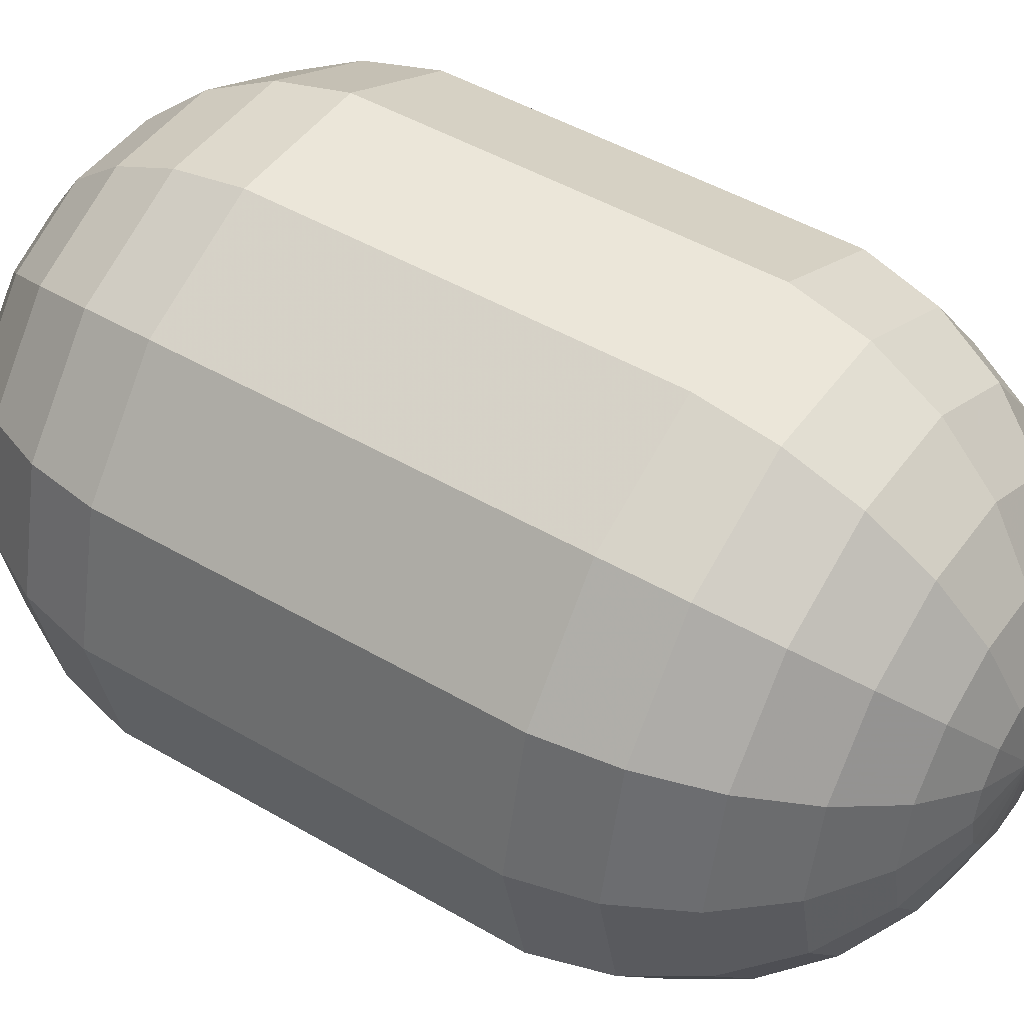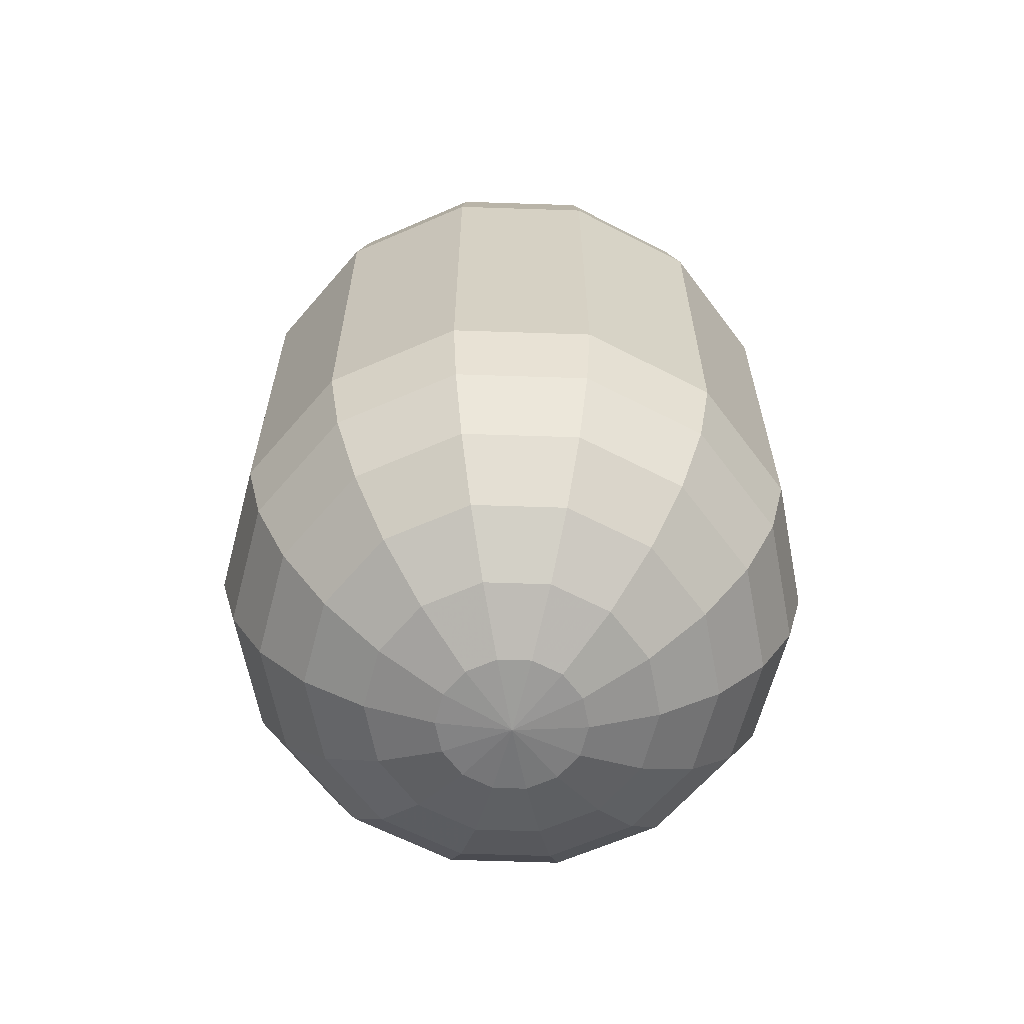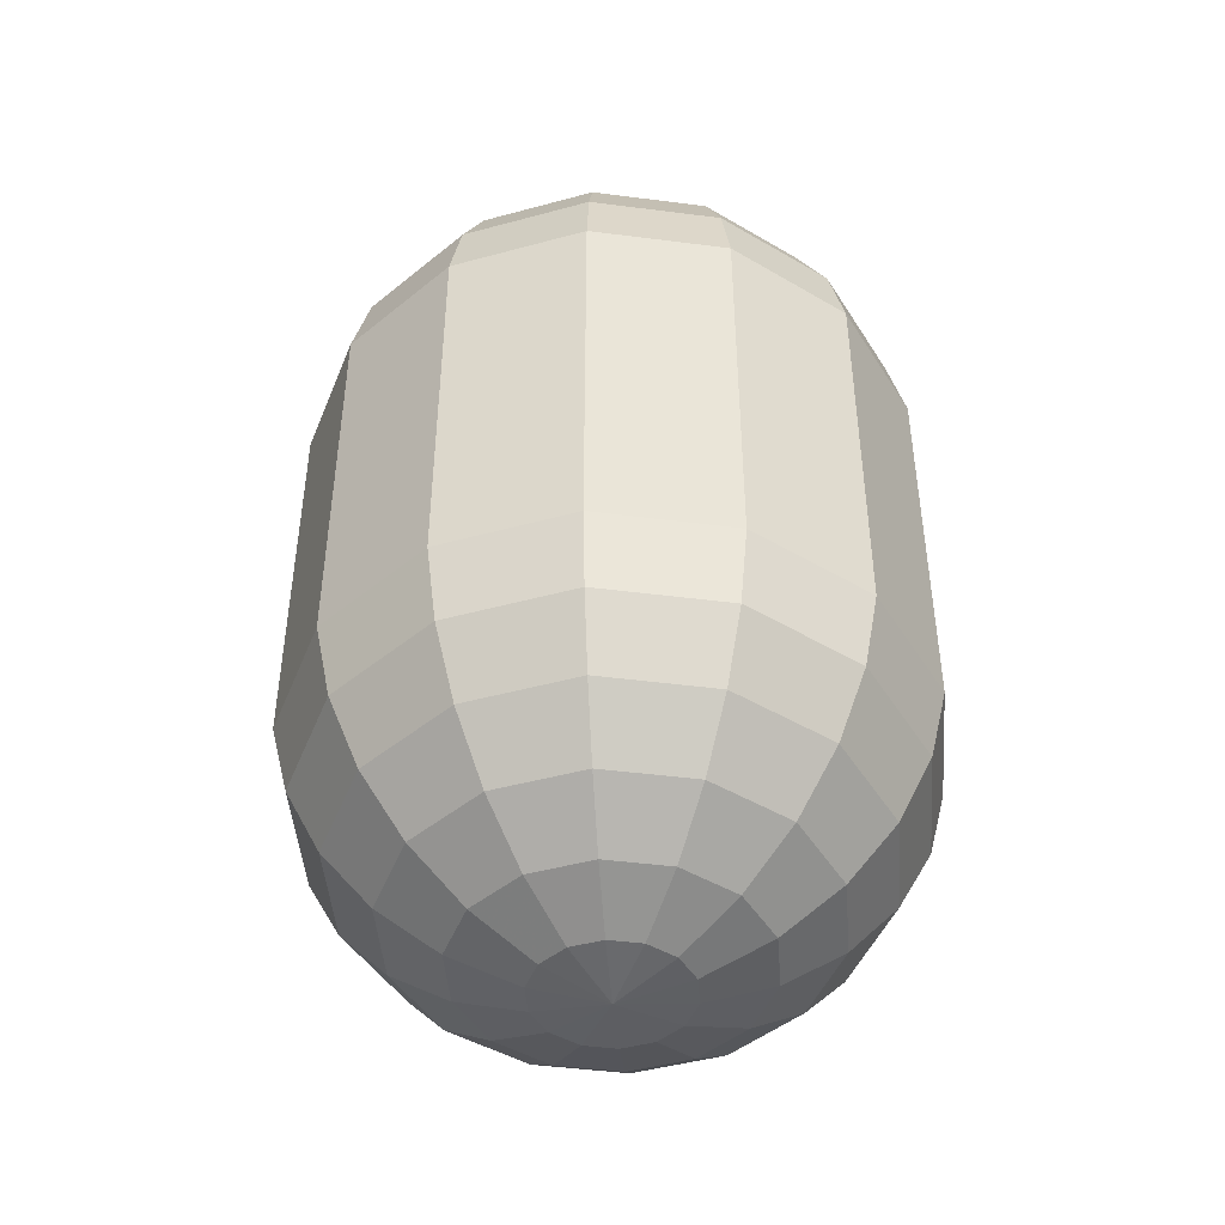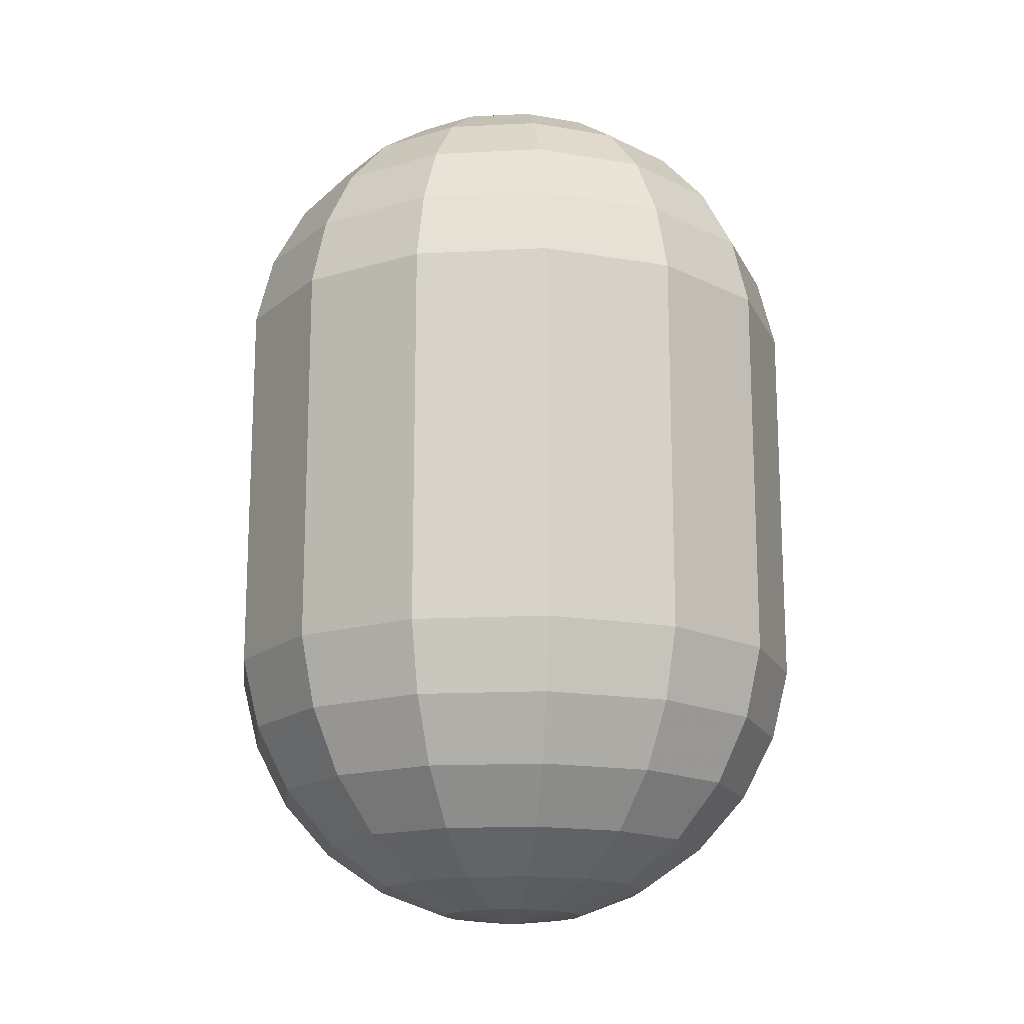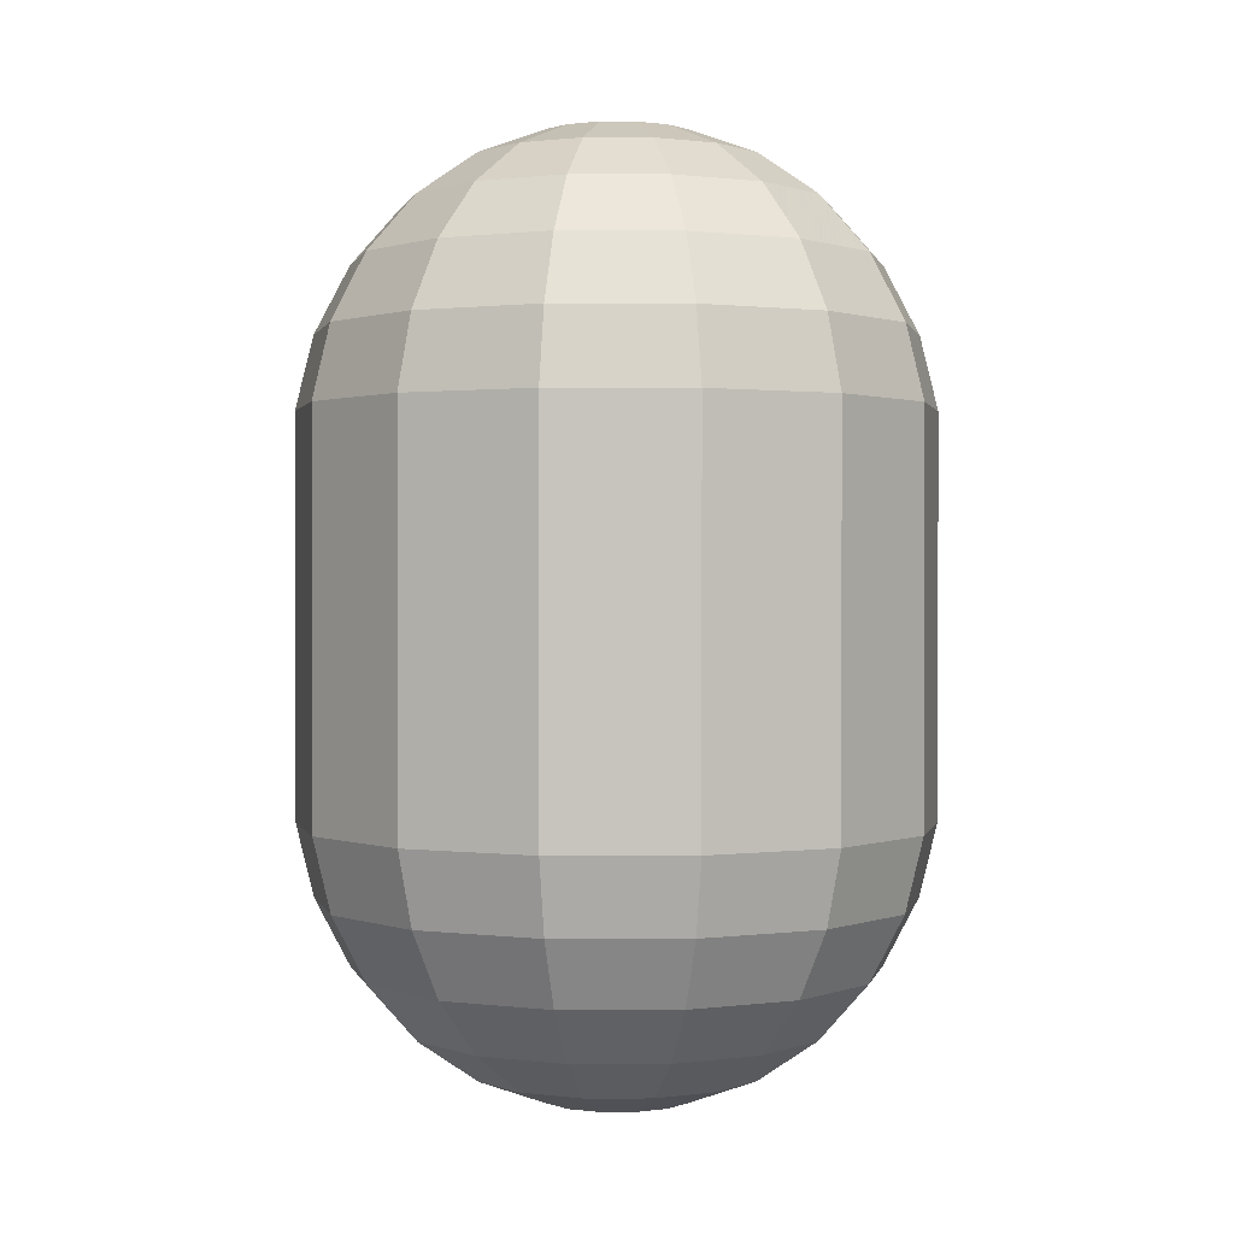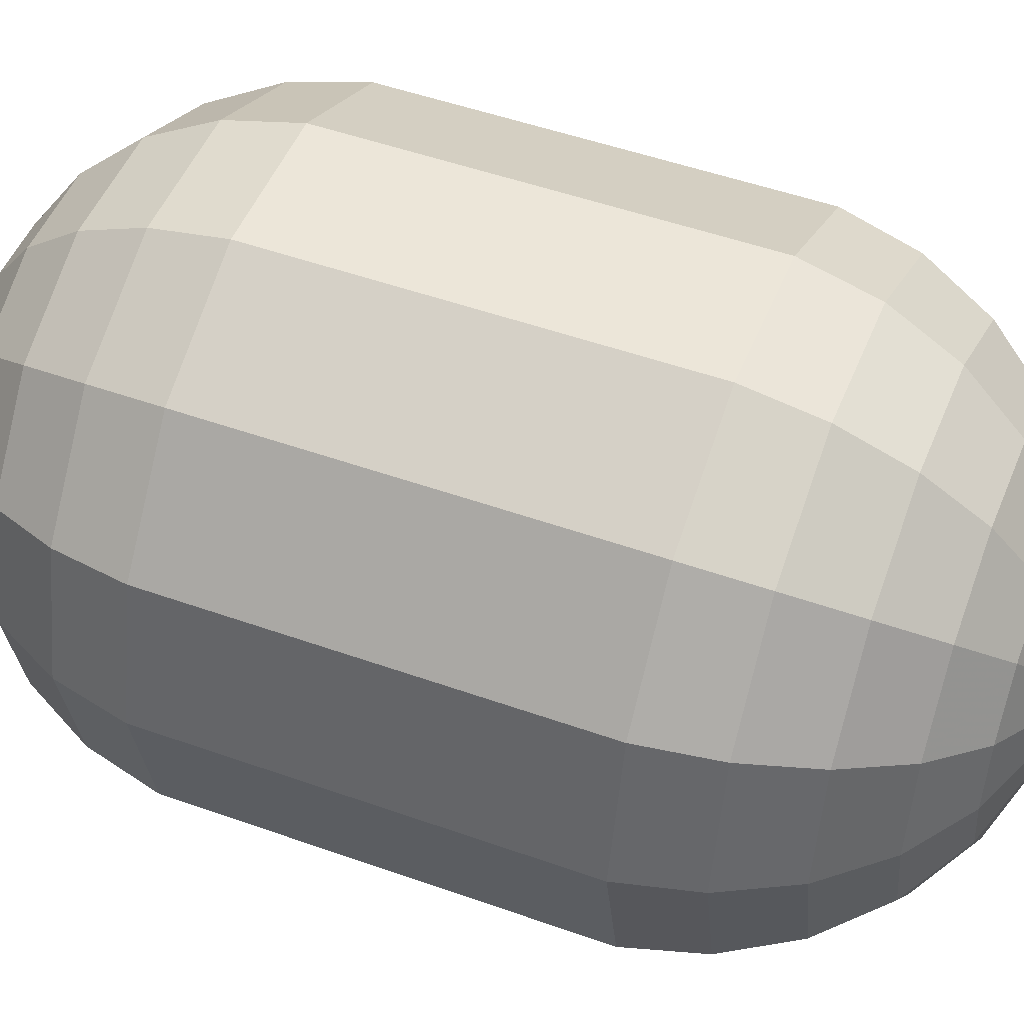
<metadata>
{"format":"obj","ext":"obj","renderer":"f3d","projection":"perspective","resolution":1024,"background":"white","views":[{"elev":46.7,"azim":123.7,"up":"+Y"},{"elev":-63.6,"azim":178.1,"up":"+Z"},{"elev":-46.0,"azim":-59.8,"up":"+Z"},{"elev":-16.4,"azim":-122.5,"up":"+Z"},{"elev":0.8,"azim":-77.7,"up":"+Z"},{"elev":49.4,"azim":-68.4,"up":"+Y"}]}
</metadata>
<code>
v 0 0 -1.317
v 0.2081 0 -1.292
v 0.4041 0 -1.217
v 0.5766 0 -1.098
v 0.7157 0 -0.9412
v 0.8131 0 -0.7556
v 0.8633 0 -0.552
v 0.8633 0 0.552
v 0.8131 0 0.7556
v 0.7157 0 0.9412
v 0.5766 0 1.098
v 0.4041 0 1.217
v 0.2081 0 1.292
v 0 0 1.317
v 0.1875 0.09029 -1.292
v 0.3641 0.1753 -1.217
v 0.5195 0.2502 -1.098
v 0.6448 0.3105 -0.9412
v 0.7326 0.3528 -0.7556
v 0.7778 0.3746 -0.552
v 0.7778 0.3746 0.552
v 0.7326 0.3528 0.7556
v 0.6448 0.3105 0.9412
v 0.5195 0.2502 1.098
v 0.3641 0.1753 1.217
v 0.1875 0.09029 1.292
v 0.1298 0.1627 -1.292
v 0.252 0.316 -1.217
v 0.3595 0.4508 -1.098
v 0.4462 0.5595 -0.9412
v 0.5069 0.6357 -0.7556
v 0.5382 0.6749 -0.552
v 0.5382 0.6749 0.552
v 0.5069 0.6357 0.7556
v 0.4462 0.5595 0.9412
v 0.3595 0.4508 1.098
v 0.252 0.316 1.217
v 0.1298 0.1627 1.292
v 0.04631 0.2029 -1.292
v 0.08993 0.394 -1.217
v 0.1283 0.5622 -1.098
v 0.1592 0.6977 -0.9412
v 0.1809 0.7927 -0.7556
v 0.1921 0.8416 -0.552
v 0.1921 0.8416 0.552
v 0.1809 0.7927 0.7556
v 0.1592 0.6977 0.9412
v 0.1283 0.5622 1.098
v 0.08993 0.394 1.217
v 0.04631 0.2029 1.292
v -0.04631 0.2029 -1.292
v -0.08993 0.394 -1.217
v -0.1283 0.5622 -1.098
v -0.1592 0.6977 -0.9412
v -0.1809 0.7927 -0.7556
v -0.1921 0.8416 -0.552
v -0.1921 0.8416 0.552
v -0.1809 0.7927 0.7556
v -0.1592 0.6977 0.9412
v -0.1283 0.5622 1.098
v -0.08993 0.394 1.217
v -0.04631 0.2029 1.292
v -0.1298 0.1627 -1.292
v -0.252 0.316 -1.217
v -0.3595 0.4508 -1.098
v -0.4462 0.5595 -0.9412
v -0.5069 0.6357 -0.7556
v -0.5382 0.6749 -0.552
v -0.5382 0.6749 0.552
v -0.5069 0.6357 0.7556
v -0.4462 0.5595 0.9412
v -0.3595 0.4508 1.098
v -0.252 0.316 1.217
v -0.1298 0.1627 1.292
v -0.1875 0.09029 -1.292
v -0.3641 0.1753 -1.217
v -0.5195 0.2502 -1.098
v -0.6448 0.3105 -0.9412
v -0.7326 0.3528 -0.7556
v -0.7778 0.3746 -0.552
v -0.7778 0.3746 0.552
v -0.7326 0.3528 0.7556
v -0.6448 0.3105 0.9412
v -0.5195 0.2502 1.098
v -0.3641 0.1753 1.217
v -0.1875 0.09029 1.292
v -0.2081 0 -1.292
v -0.4041 0 -1.217
v -0.5766 0 -1.098
v -0.7157 0 -0.9412
v -0.8131 0 -0.7556
v -0.8633 0 -0.552
v -0.8633 0 0.552
v -0.8131 0 0.7556
v -0.7157 0 0.9412
v -0.5766 0 1.098
v -0.4041 0 1.217
v -0.2081 0 1.292
v -0.1875 -0.09029 -1.292
v -0.3641 -0.1753 -1.217
v -0.5195 -0.2502 -1.098
v -0.6448 -0.3105 -0.9412
v -0.7326 -0.3528 -0.7556
v -0.7778 -0.3746 -0.552
v -0.7778 -0.3746 0.552
v -0.7326 -0.3528 0.7556
v -0.6448 -0.3105 0.9412
v -0.5195 -0.2502 1.098
v -0.3641 -0.1753 1.217
v -0.1875 -0.09029 1.292
v -0.1298 -0.1627 -1.292
v -0.252 -0.316 -1.217
v -0.3595 -0.4508 -1.098
v -0.4462 -0.5595 -0.9412
v -0.5069 -0.6357 -0.7556
v -0.5382 -0.6749 -0.552
v -0.5382 -0.6749 0.552
v -0.5069 -0.6357 0.7556
v -0.4462 -0.5595 0.9412
v -0.3595 -0.4508 1.098
v -0.252 -0.316 1.217
v -0.1298 -0.1627 1.292
v -0.04631 -0.2029 -1.292
v -0.08993 -0.394 -1.217
v -0.1283 -0.5622 -1.098
v -0.1592 -0.6977 -0.9412
v -0.1809 -0.7927 -0.7556
v -0.1921 -0.8416 -0.552
v -0.1921 -0.8416 0.552
v -0.1809 -0.7927 0.7556
v -0.1592 -0.6977 0.9412
v -0.1283 -0.5622 1.098
v -0.08993 -0.394 1.217
v -0.04631 -0.2029 1.292
v 0.04631 -0.2029 -1.292
v 0.08993 -0.394 -1.217
v 0.1283 -0.5622 -1.098
v 0.1592 -0.6977 -0.9412
v 0.1809 -0.7927 -0.7556
v 0.1921 -0.8416 -0.552
v 0.1921 -0.8416 0.552
v 0.1809 -0.7927 0.7556
v 0.1592 -0.6977 0.9412
v 0.1283 -0.5622 1.098
v 0.08993 -0.394 1.217
v 0.04631 -0.2029 1.292
v 0.1298 -0.1627 -1.292
v 0.252 -0.316 -1.217
v 0.3595 -0.4508 -1.098
v 0.4462 -0.5595 -0.9412
v 0.5069 -0.6357 -0.7556
v 0.5382 -0.6749 -0.552
v 0.5382 -0.6749 0.552
v 0.5069 -0.6357 0.7556
v 0.4462 -0.5595 0.9412
v 0.3595 -0.4508 1.098
v 0.252 -0.316 1.217
v 0.1298 -0.1627 1.292
v 0.1875 -0.09029 -1.292
v 0.3641 -0.1753 -1.217
v 0.5195 -0.2502 -1.098
v 0.6448 -0.3105 -0.9412
v 0.7326 -0.3528 -0.7556
v 0.7778 -0.3746 -0.552
v 0.7778 -0.3746 0.552
v 0.7326 -0.3528 0.7556
v 0.6448 -0.3105 0.9412
v 0.5195 -0.2502 1.098
v 0.3641 -0.1753 1.217
v 0.1875 -0.09029 1.292
f 2 1 15
f 2 15 3
f 3 15 16
f 3 16 4
f 4 16 17
f 4 17 5
f 5 17 18
f 5 18 6
f 6 18 19
f 6 19 7
f 7 19 20
f 7 20 8
f 8 20 21
f 8 21 9
f 9 21 22
f 9 22 10
f 10 22 23
f 10 23 11
f 11 23 24
f 11 24 12
f 12 24 25
f 12 25 13
f 13 25 26
f 13 26 14
f 15 1 27
f 15 27 16
f 16 27 28
f 16 28 17
f 17 28 29
f 17 29 18
f 18 29 30
f 18 30 19
f 19 30 31
f 19 31 20
f 20 31 32
f 20 32 21
f 21 32 33
f 21 33 22
f 22 33 34
f 22 34 23
f 23 34 35
f 23 35 24
f 24 35 36
f 24 36 25
f 25 36 37
f 25 37 26
f 26 37 38
f 26 38 14
f 27 1 39
f 27 39 28
f 28 39 40
f 28 40 29
f 29 40 41
f 29 41 30
f 30 41 42
f 30 42 31
f 31 42 43
f 31 43 32
f 32 43 44
f 32 44 33
f 33 44 45
f 33 45 34
f 34 45 46
f 34 46 35
f 35 46 47
f 35 47 36
f 36 47 48
f 36 48 37
f 37 48 49
f 37 49 38
f 38 49 50
f 38 50 14
f 39 1 51
f 39 51 40
f 40 51 52
f 40 52 41
f 41 52 53
f 41 53 42
f 42 53 54
f 42 54 43
f 43 54 55
f 43 55 44
f 44 55 56
f 44 56 45
f 45 56 57
f 45 57 46
f 46 57 58
f 46 58 47
f 47 58 59
f 47 59 48
f 48 59 60
f 48 60 49
f 49 60 61
f 49 61 50
f 50 61 62
f 50 62 14
f 51 1 63
f 51 63 52
f 52 63 64
f 52 64 53
f 53 64 65
f 53 65 54
f 54 65 66
f 54 66 55
f 55 66 67
f 55 67 56
f 56 67 68
f 56 68 57
f 57 68 69
f 57 69 58
f 58 69 70
f 58 70 59
f 59 70 71
f 59 71 60
f 60 71 72
f 60 72 61
f 61 72 73
f 61 73 62
f 62 73 74
f 62 74 14
f 63 1 75
f 63 75 64
f 64 75 76
f 64 76 65
f 65 76 77
f 65 77 66
f 66 77 78
f 66 78 67
f 67 78 79
f 67 79 68
f 68 79 80
f 68 80 69
f 69 80 81
f 69 81 70
f 70 81 82
f 70 82 71
f 71 82 83
f 71 83 72
f 72 83 84
f 72 84 73
f 73 84 85
f 73 85 74
f 74 85 86
f 74 86 14
f 75 1 87
f 75 87 76
f 76 87 88
f 76 88 77
f 77 88 89
f 77 89 78
f 78 89 90
f 78 90 79
f 79 90 91
f 79 91 80
f 80 91 92
f 80 92 81
f 81 92 93
f 81 93 82
f 82 93 94
f 82 94 83
f 83 94 95
f 83 95 84
f 84 95 96
f 84 96 85
f 85 96 97
f 85 97 86
f 86 97 98
f 86 98 14
f 87 1 99
f 87 99 88
f 88 99 100
f 88 100 89
f 89 100 101
f 89 101 90
f 90 101 102
f 90 102 91
f 91 102 103
f 91 103 92
f 92 103 104
f 92 104 93
f 93 104 105
f 93 105 94
f 94 105 106
f 94 106 95
f 95 106 107
f 95 107 96
f 96 107 108
f 96 108 97
f 97 108 109
f 97 109 98
f 98 109 110
f 98 110 14
f 99 1 111
f 99 111 100
f 100 111 112
f 100 112 101
f 101 112 113
f 101 113 102
f 102 113 114
f 102 114 103
f 103 114 115
f 103 115 104
f 104 115 116
f 104 116 105
f 105 116 117
f 105 117 106
f 106 117 118
f 106 118 107
f 107 118 119
f 107 119 108
f 108 119 120
f 108 120 109
f 109 120 121
f 109 121 110
f 110 121 122
f 110 122 14
f 111 1 123
f 111 123 112
f 112 123 124
f 112 124 113
f 113 124 125
f 113 125 114
f 114 125 126
f 114 126 115
f 115 126 127
f 115 127 116
f 116 127 128
f 116 128 117
f 117 128 129
f 117 129 118
f 118 129 130
f 118 130 119
f 119 130 131
f 119 131 120
f 120 131 132
f 120 132 121
f 121 132 133
f 121 133 122
f 122 133 134
f 122 134 14
f 123 1 135
f 123 135 124
f 124 135 136
f 124 136 125
f 125 136 137
f 125 137 126
f 126 137 138
f 126 138 127
f 127 138 139
f 127 139 128
f 128 139 140
f 128 140 129
f 129 140 141
f 129 141 130
f 130 141 142
f 130 142 131
f 131 142 143
f 131 143 132
f 132 143 144
f 132 144 133
f 133 144 145
f 133 145 134
f 134 145 146
f 134 146 14
f 135 1 147
f 135 147 136
f 136 147 148
f 136 148 137
f 137 148 149
f 137 149 138
f 138 149 150
f 138 150 139
f 139 150 151
f 139 151 140
f 140 151 152
f 140 152 141
f 141 152 153
f 141 153 142
f 142 153 154
f 142 154 143
f 143 154 155
f 143 155 144
f 144 155 156
f 144 156 145
f 145 156 157
f 145 157 146
f 146 157 158
f 146 158 14
f 147 1 159
f 147 159 148
f 148 159 160
f 148 160 149
f 149 160 161
f 149 161 150
f 150 161 162
f 150 162 151
f 151 162 163
f 151 163 152
f 152 163 164
f 152 164 153
f 153 164 165
f 153 165 154
f 154 165 166
f 154 166 155
f 155 166 167
f 155 167 156
f 156 167 168
f 156 168 157
f 157 168 169
f 157 169 158
f 158 169 170
f 158 170 14
f 159 1 2
f 159 2 160
f 160 2 3
f 160 3 161
f 161 3 4
f 161 4 162
f 162 4 5
f 162 5 163
f 163 5 6
f 163 6 164
f 164 6 7
f 164 7 165
f 165 7 8
f 165 8 166
f 166 8 9
f 166 9 167
f 167 9 10
f 167 10 168
f 168 10 11
f 168 11 169
f 169 11 12
f 169 12 170
f 170 12 13
f 170 13 14

</code>
